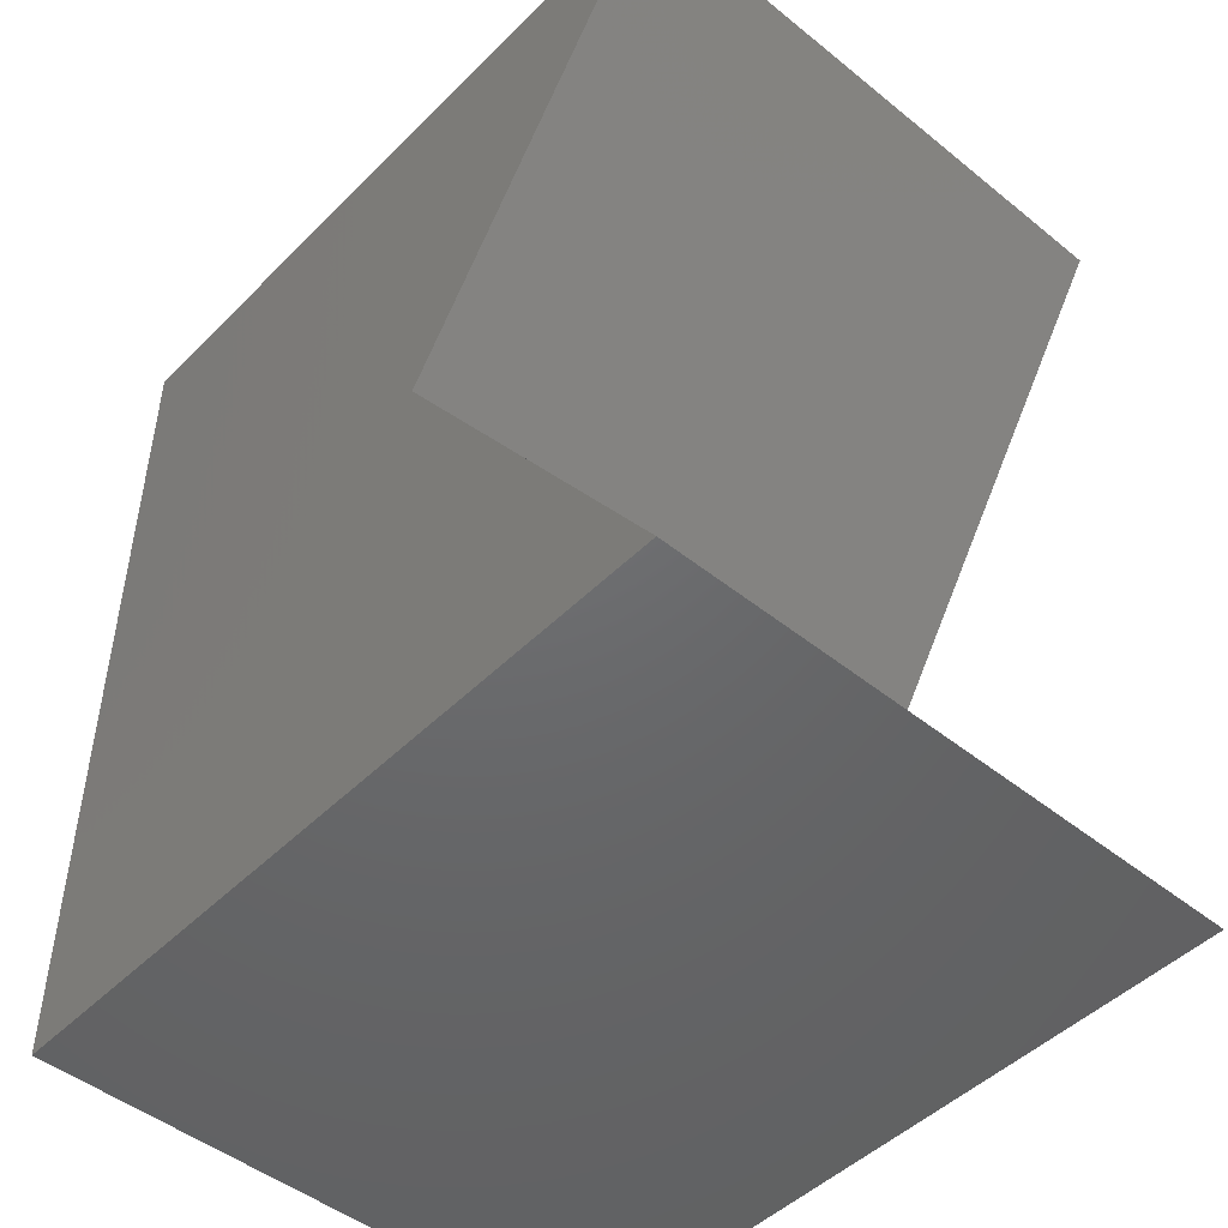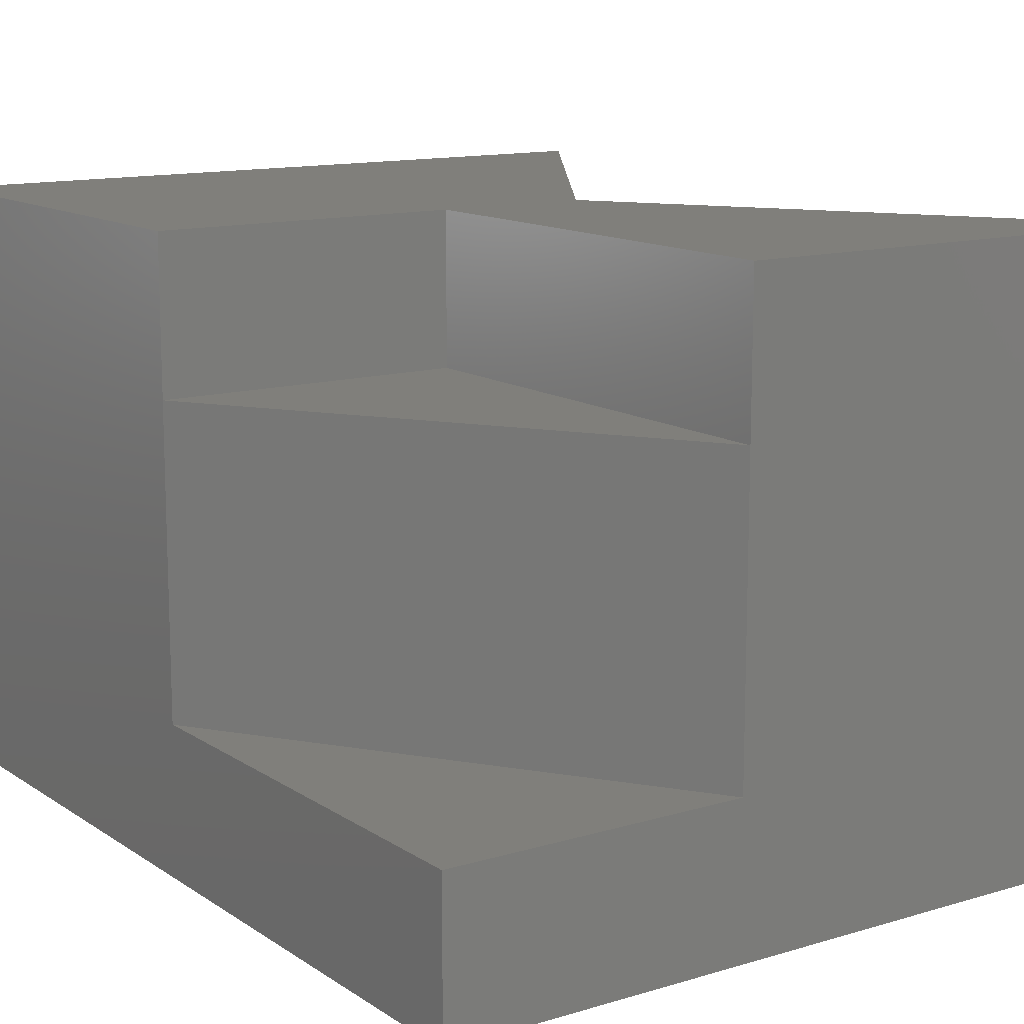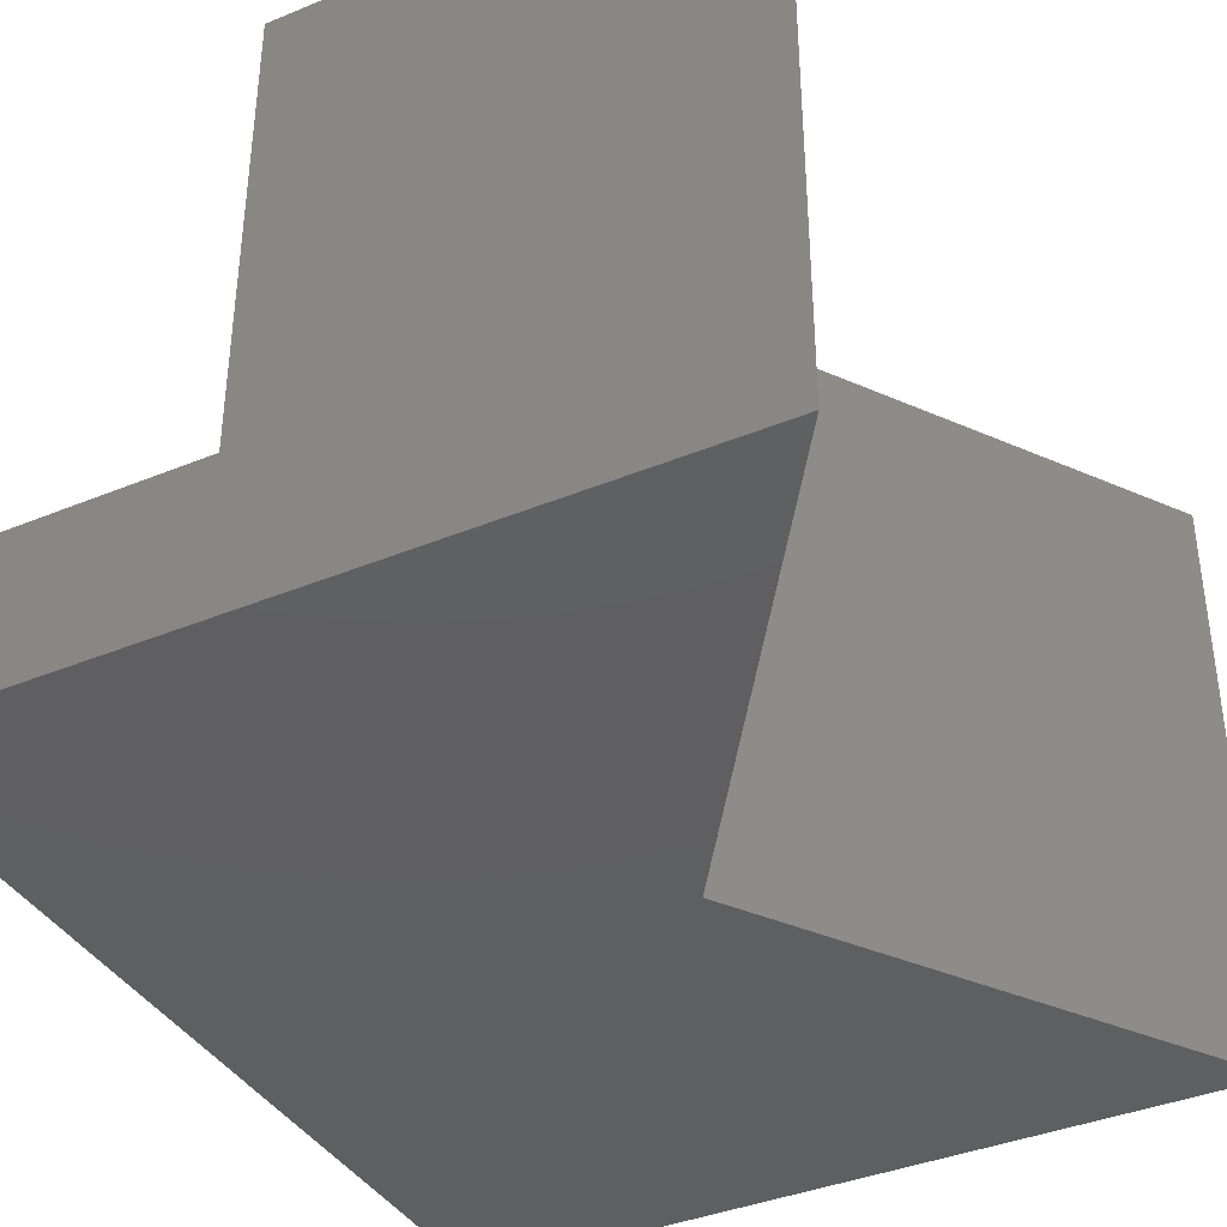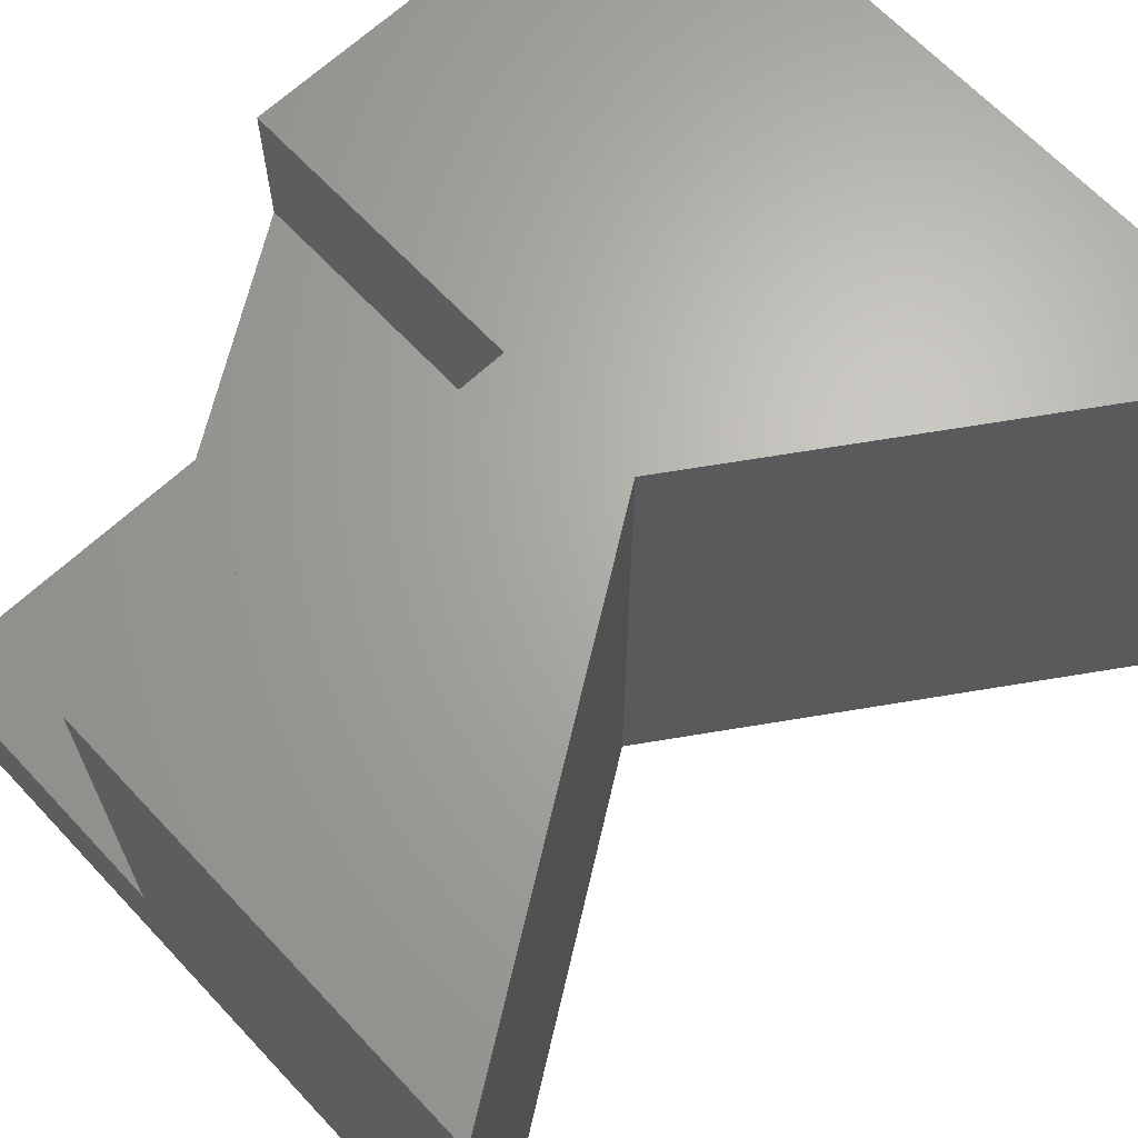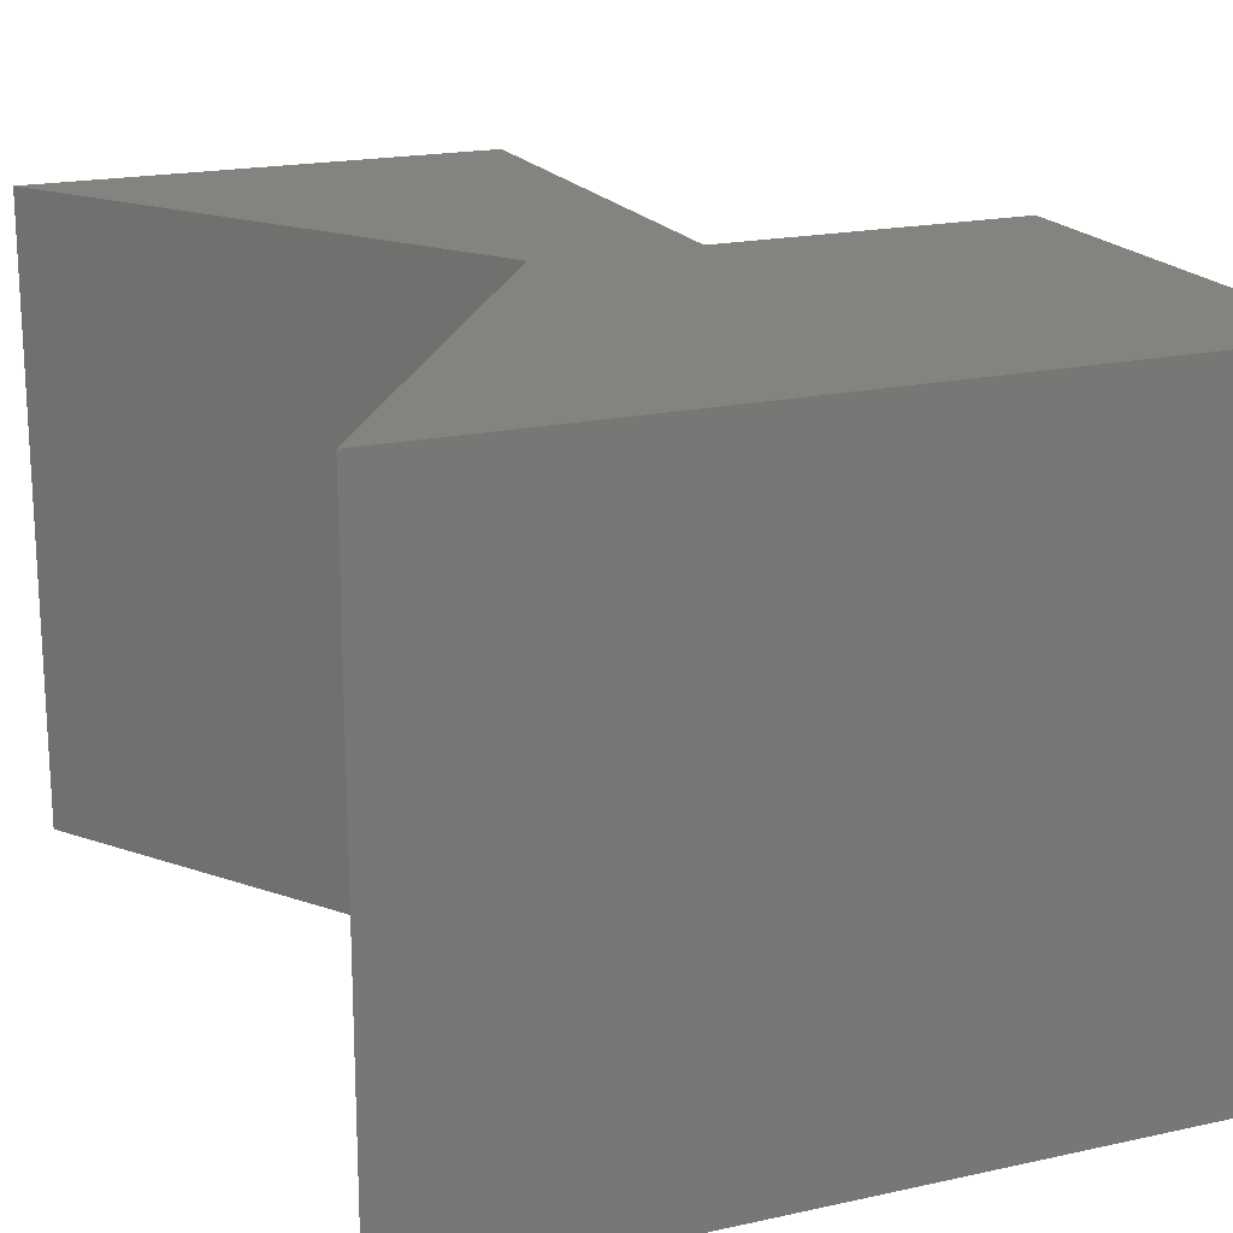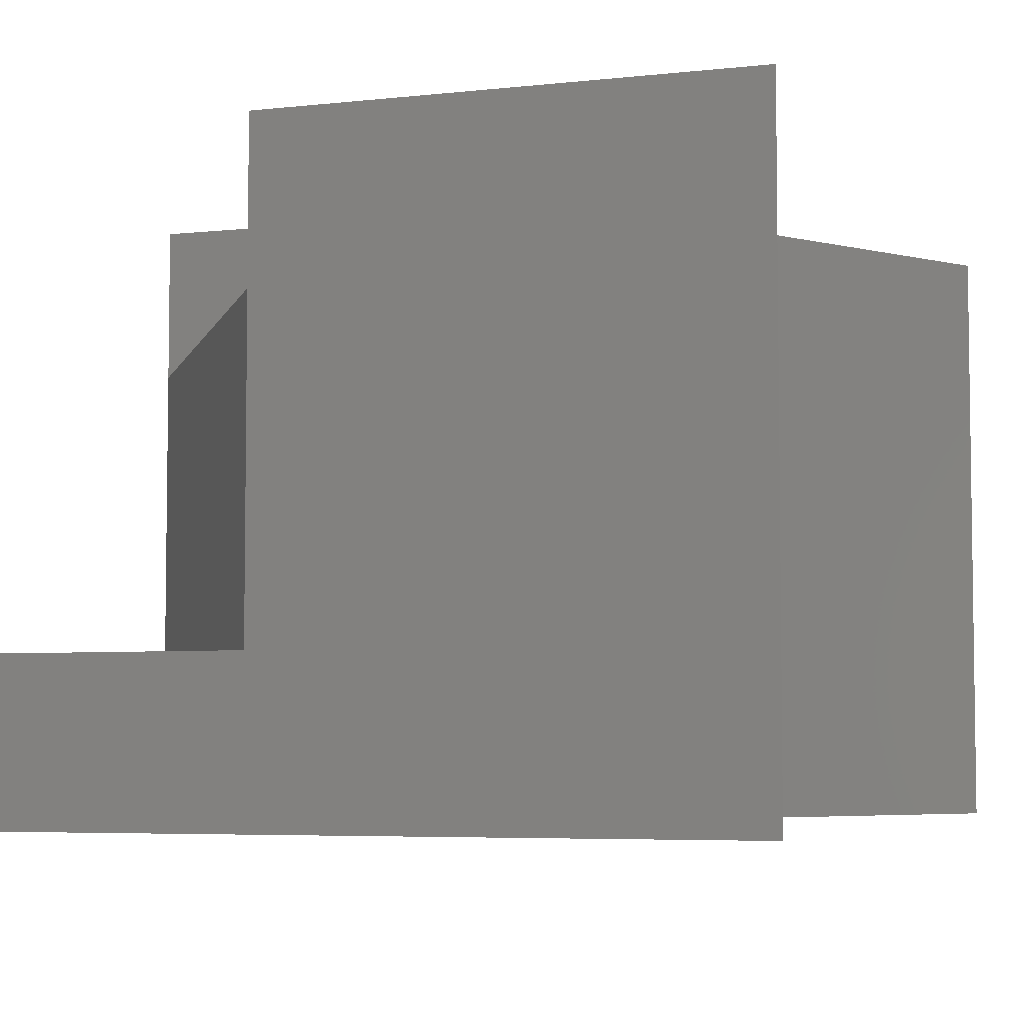
<metadata>
{"format":"stl","ext":"stl","renderer":"f3d","projection":"perspective","resolution":1024,"background":"white","views":[{"elev":-47.8,"azim":47.9,"up":"+Z"},{"elev":12.9,"azim":-34.5,"up":"+Y"},{"elev":-38.8,"azim":27.4,"up":"+Y"},{"elev":66.1,"azim":46.8,"up":"+Y"},{"elev":18.9,"azim":157.2,"up":"+Y"},{"elev":-5.2,"azim":19.3,"up":"+Y"}]}
</metadata>
<code>
# stl→obj: 18 verts, 32 faces
v -25 5 0
v -15 5 15
v -25 15 0
v -15 15 15
v -15 15 0
v -25 5 15
v -10 20 0
v 0 20 15
v -10 0 0
v 0 0 15
v 0 20 -15
v 0 0 -15
v -25 20 0
v -15 20 0
v -25 20 -15
v -25 0 -15
v -25 0 15
v -15 20 15
f 1 2 3
f 3 2 4
f 5 3 4
f 2 1 6
f 7 8 9
f 9 8 10
f 11 7 12
f 12 7 9
f 3 5 13
f 13 5 14
f 15 11 16
f 16 11 12
f 17 1 16
f 16 1 3
f 16 3 15
f 15 3 13
f 17 6 1
f 4 18 5
f 5 18 14
f 18 7 14
f 14 7 15
f 14 15 13
f 18 8 7
f 7 11 15
f 10 17 9
f 9 17 16
f 9 16 12
f 6 17 2
f 2 17 10
f 2 10 4
f 4 10 8
f 4 8 18

</code>
